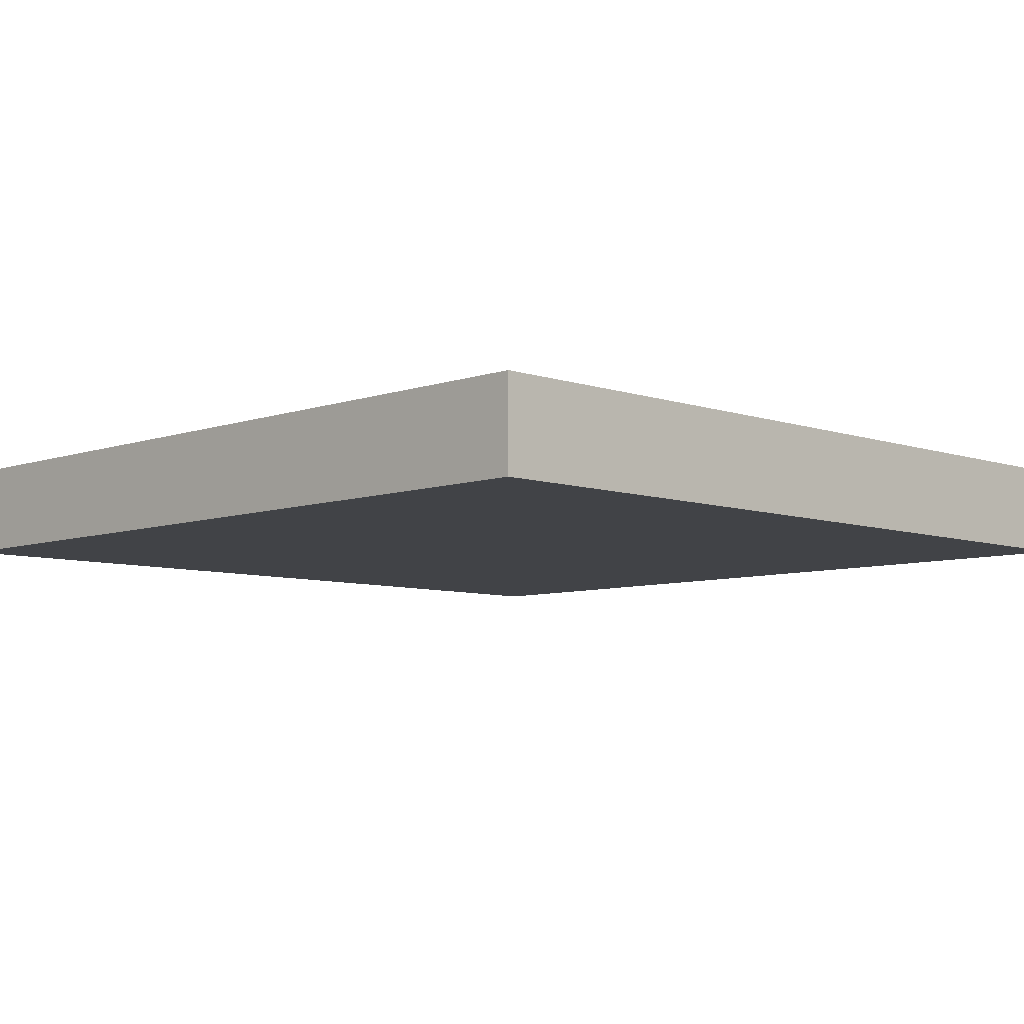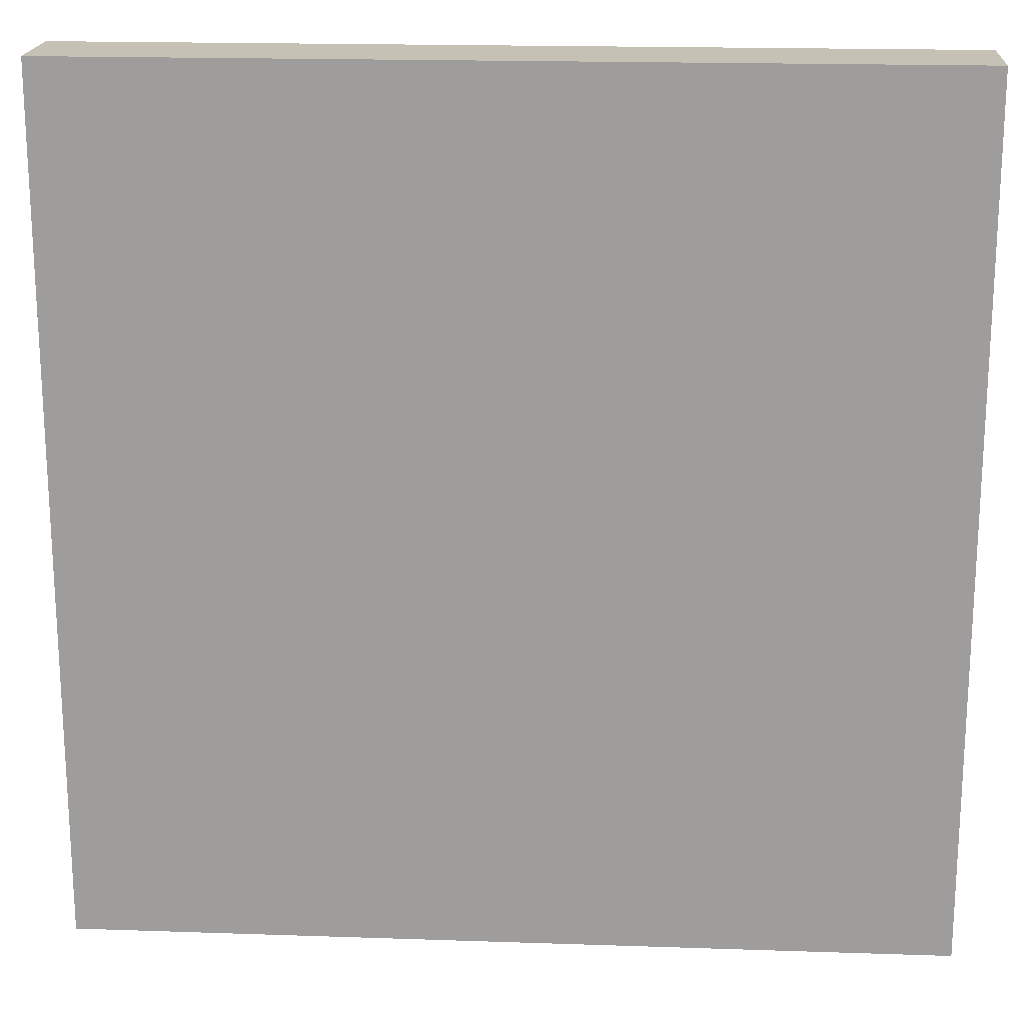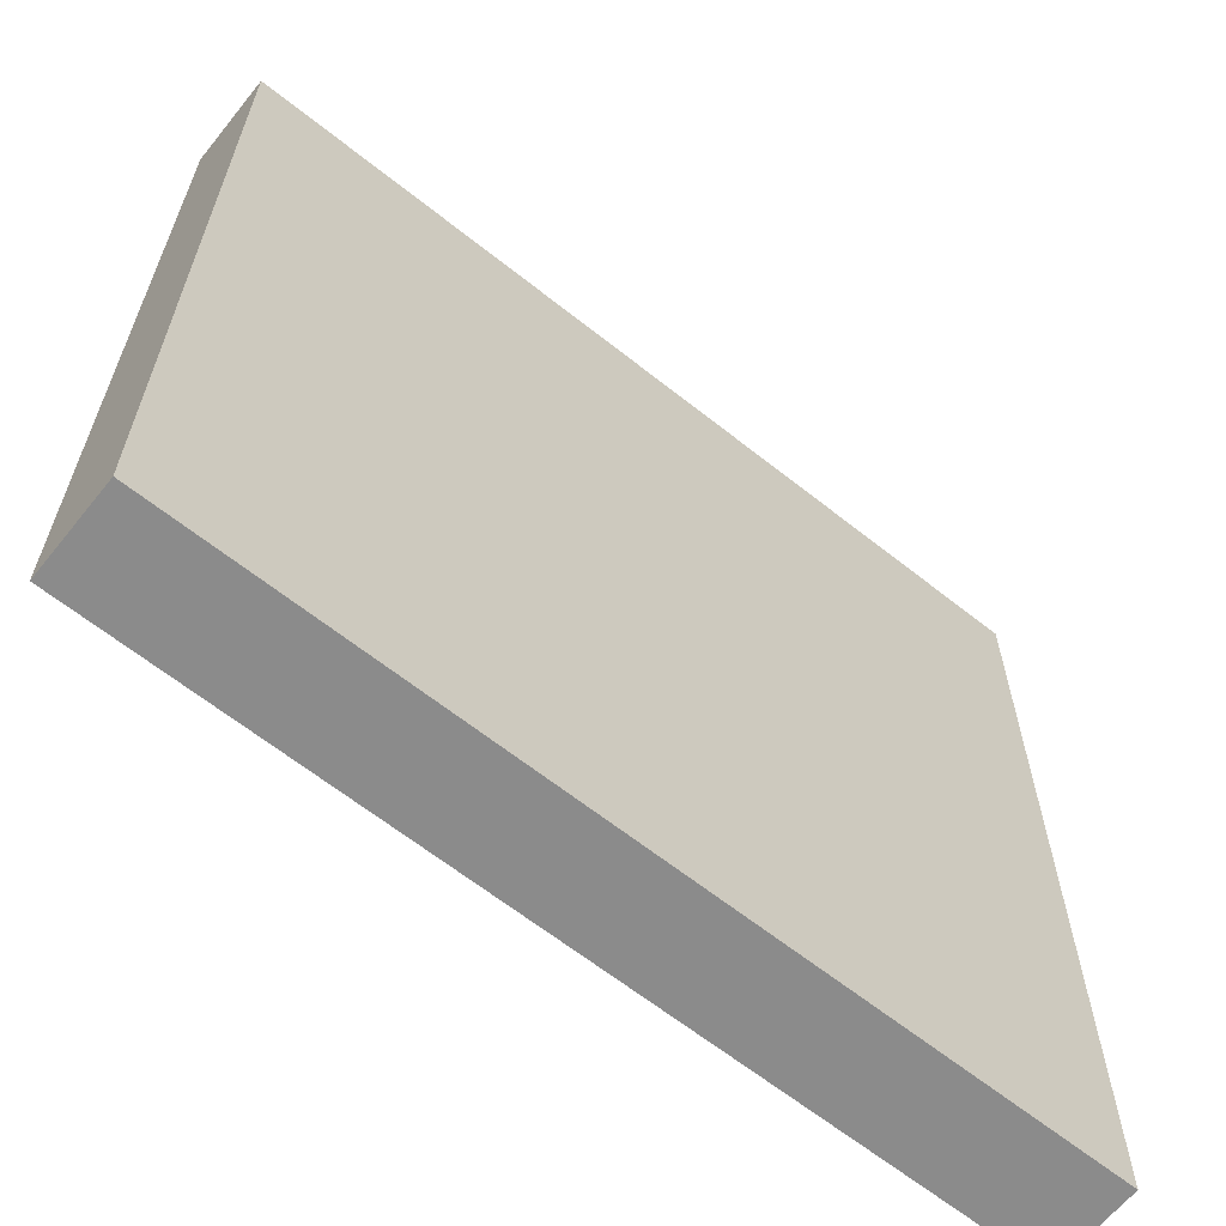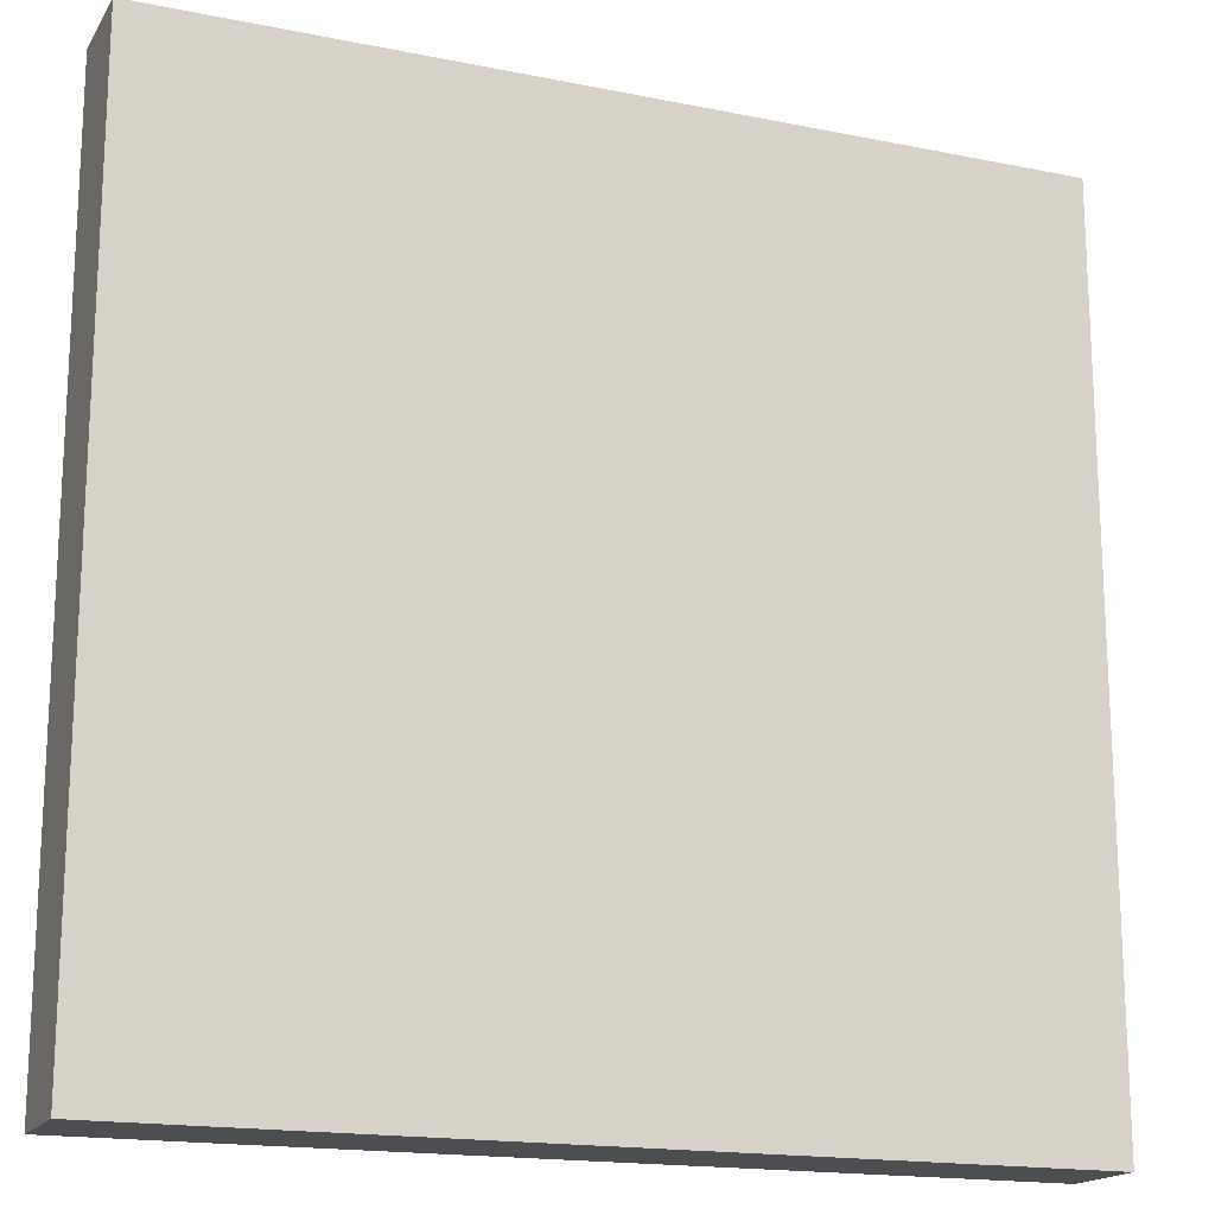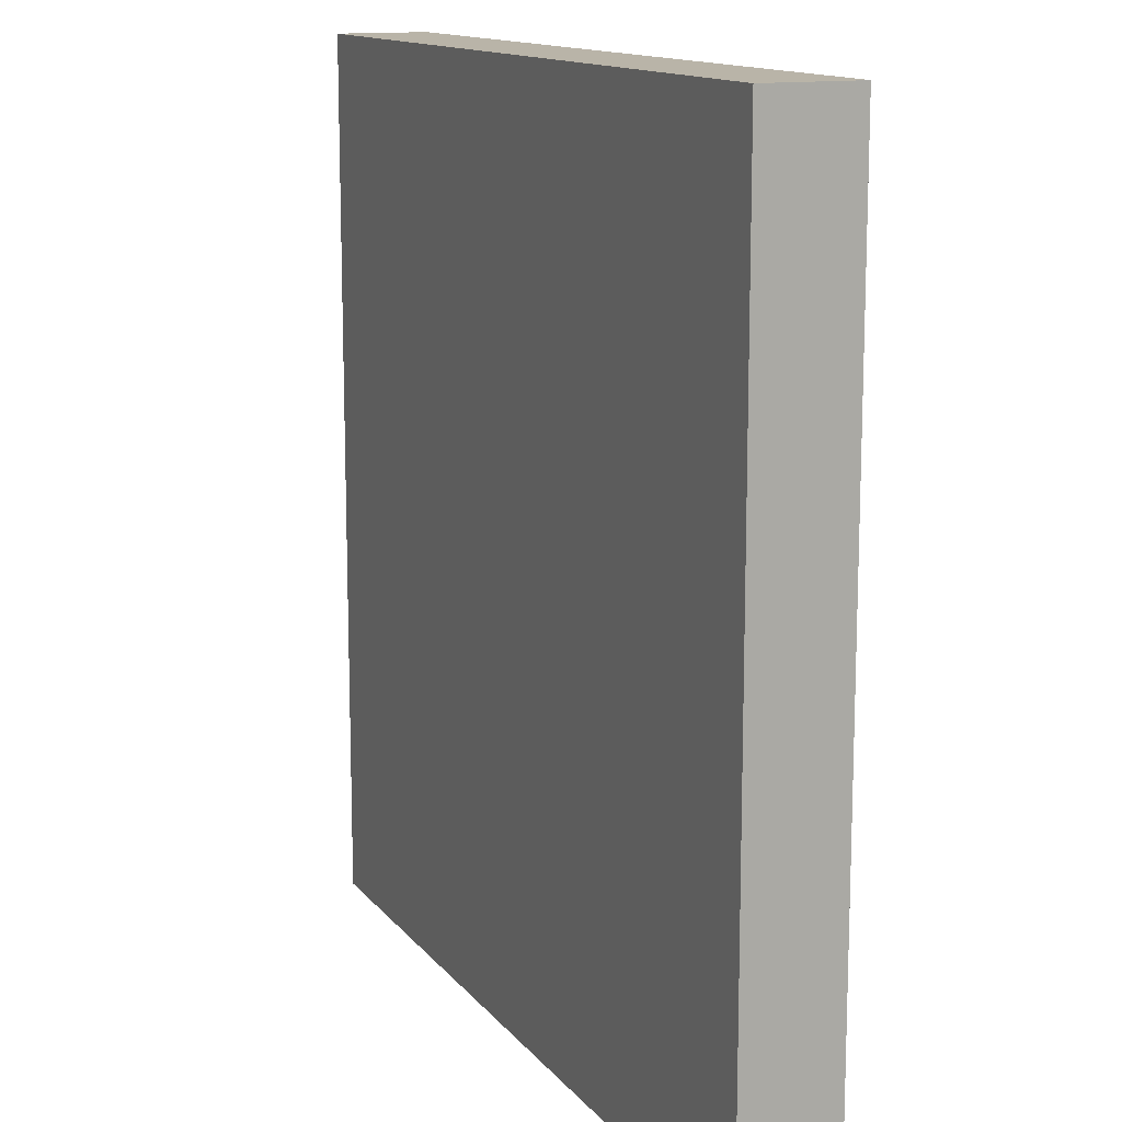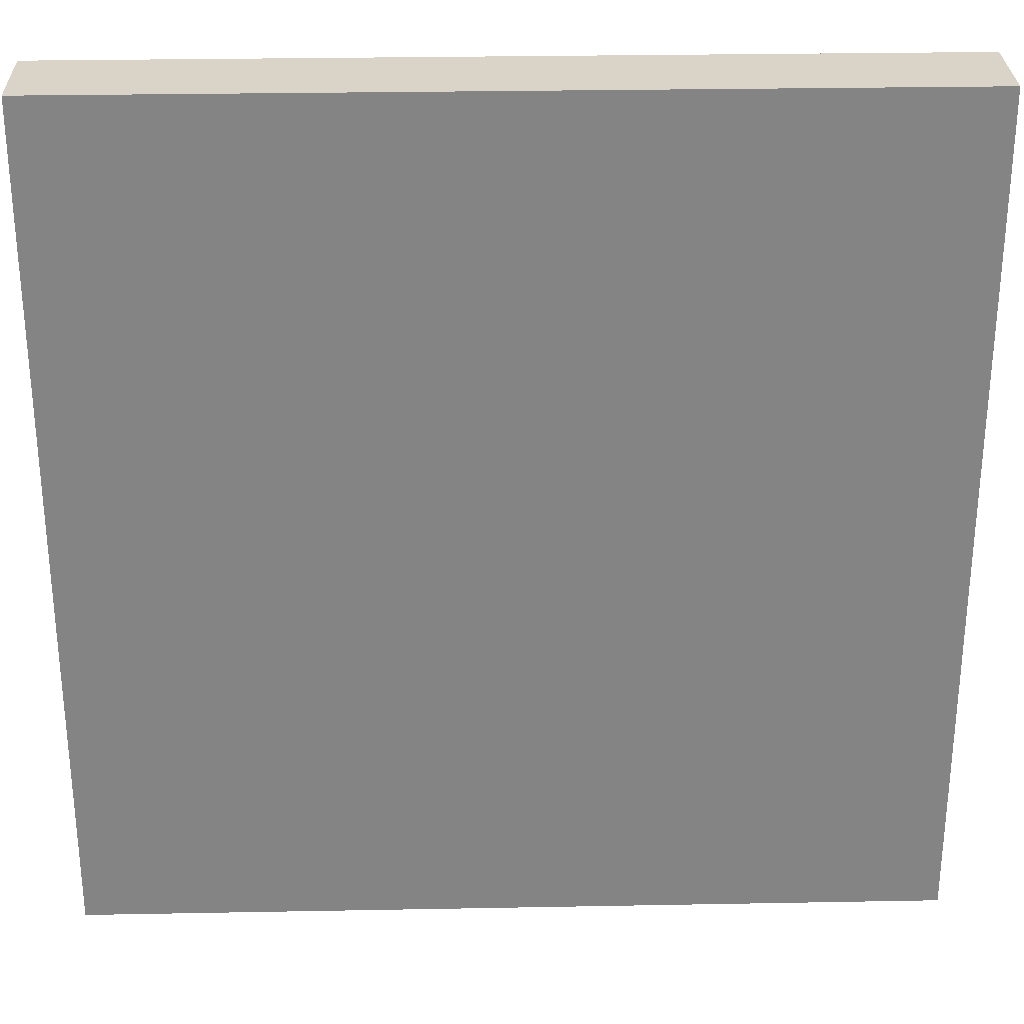
<metadata>
{"format":"obj","ext":"obj","renderer":"f3d","projection":"perspective","resolution":1024,"background":"white","views":[{"elev":-7.1,"azim":-134.7,"up":"+Y"},{"elev":18.8,"azim":3.7,"up":"+Z"},{"elev":-63.8,"azim":-38.8,"up":"+Z"},{"elev":-17.2,"azim":158.0,"up":"+Z"},{"elev":13.3,"azim":-113.6,"up":"+Z"},{"elev":28.7,"azim":178.4,"up":"+Z"}]}
</metadata>
<code>
g Mesh1 Group1 Model
v 0 0 -1
v 0 0.1062 -1
v 1 0.1062 -1
v 1 0 -1
f 1 2 3 4
v 0 0 -0
v 0 0.1062 -0
f 5 6 2 1
v 1 0 -0
v 1 0.1062 -0
f 7 8 6 5
f 7 4 3 8
f 7 5 1 4
f 8 3 2 6

</code>
